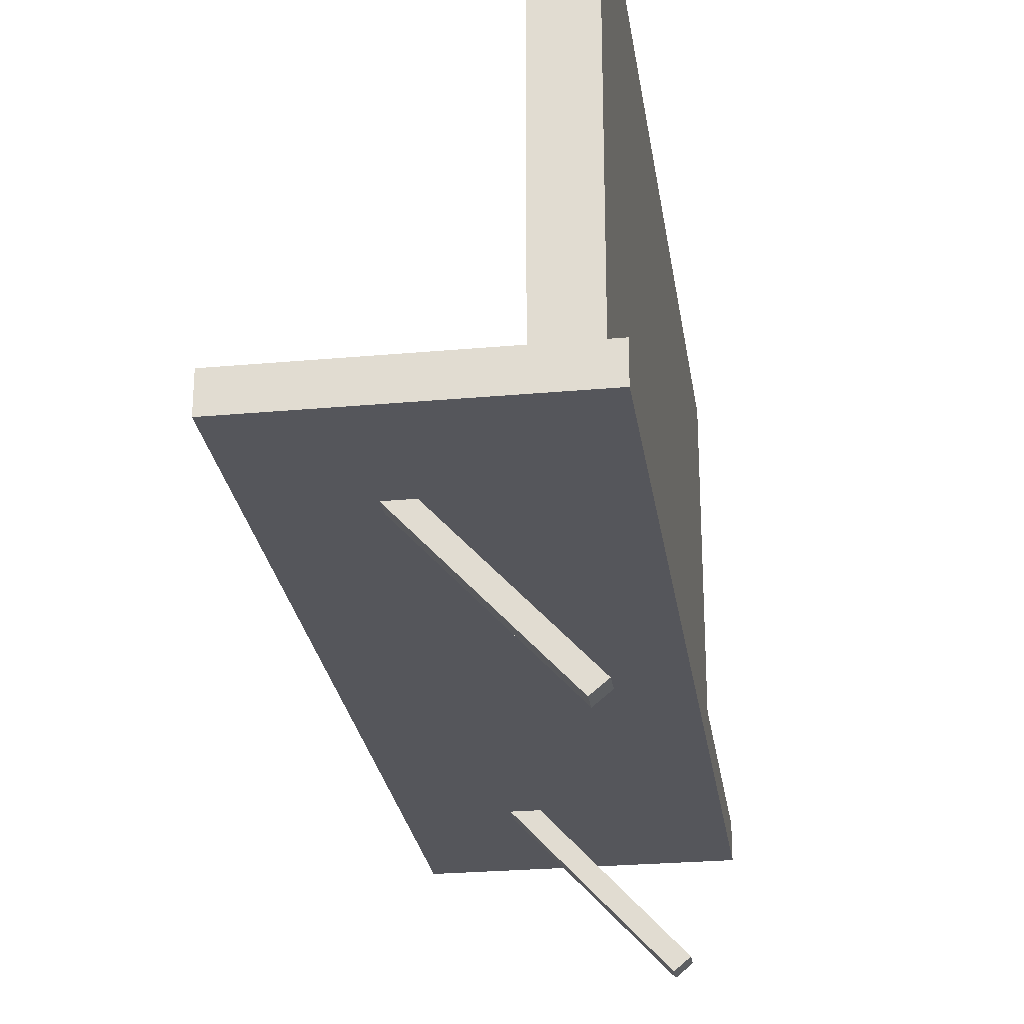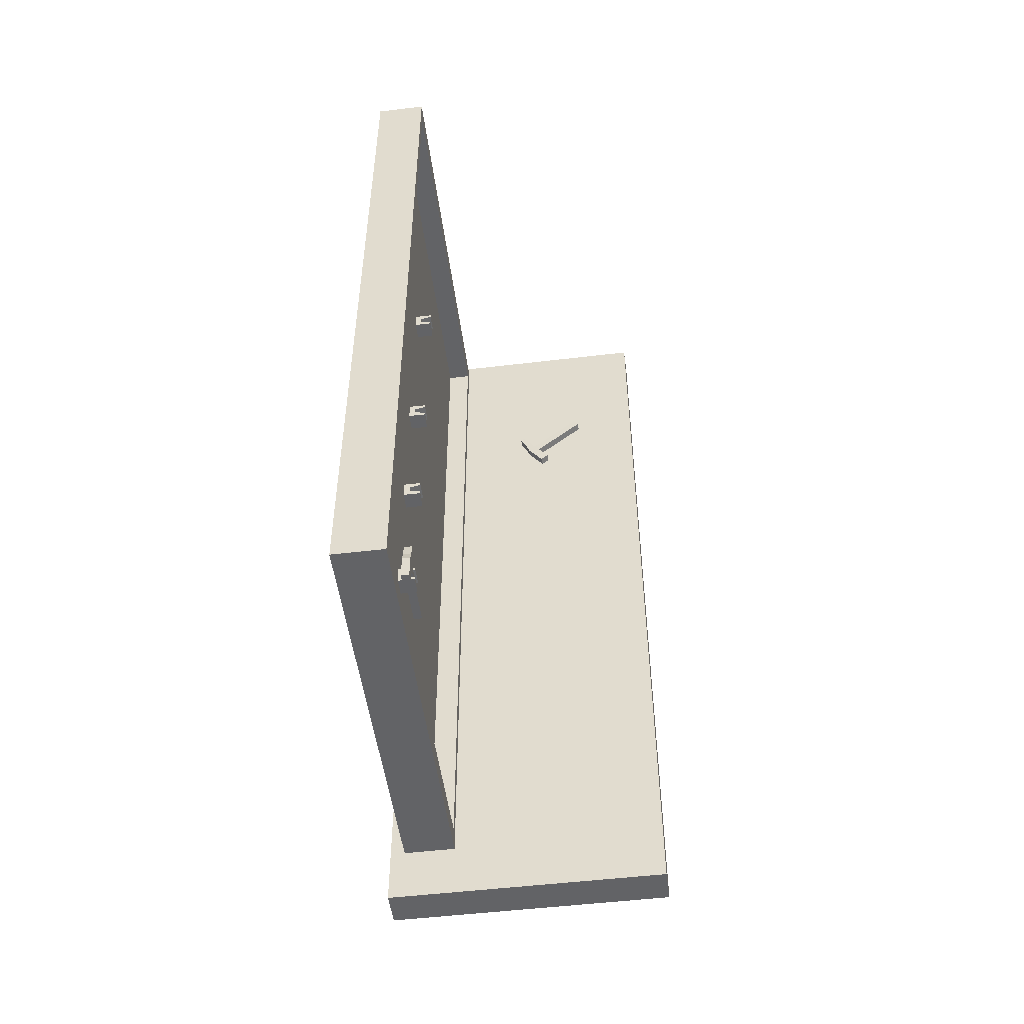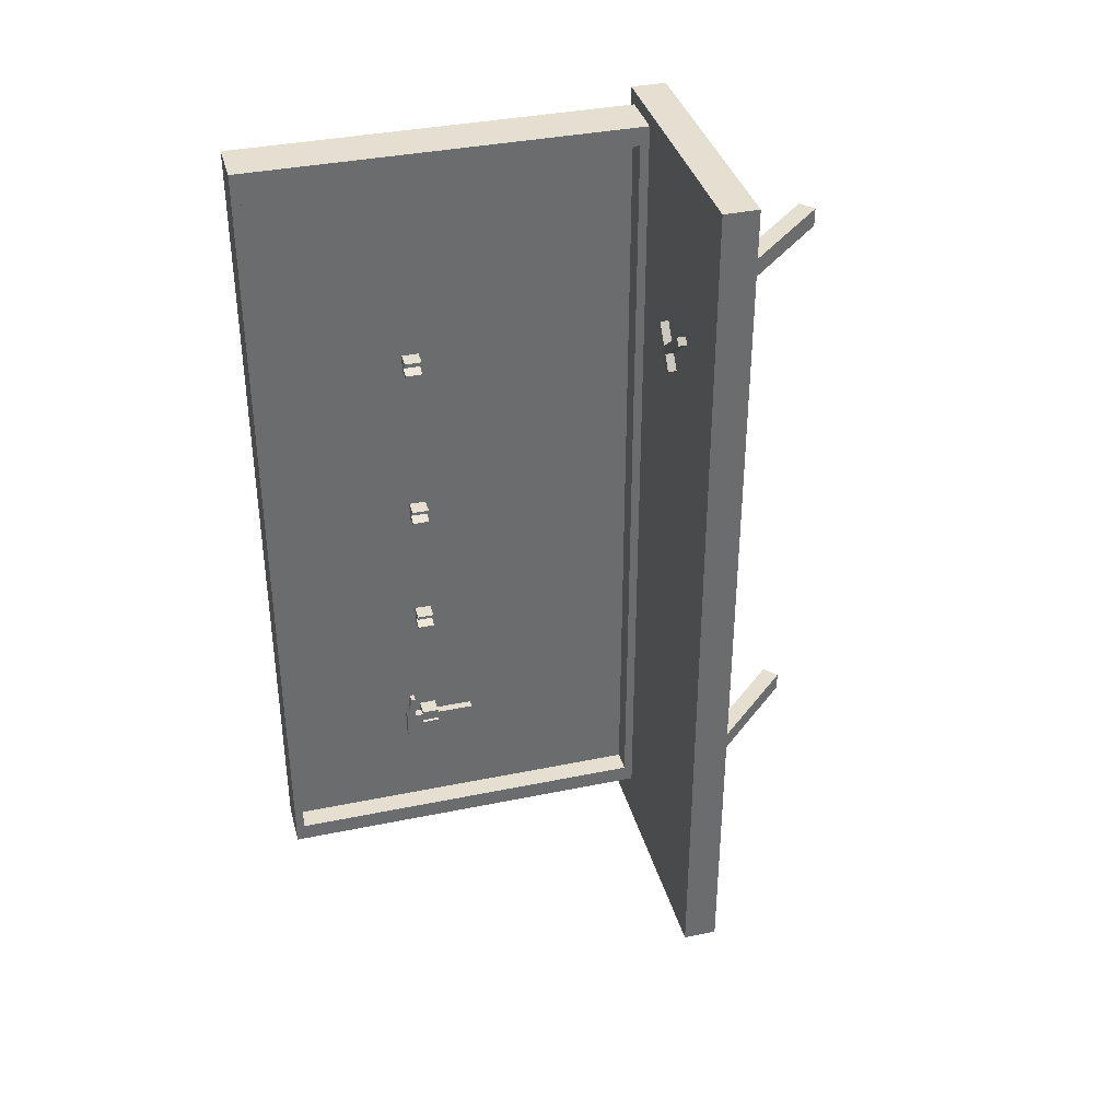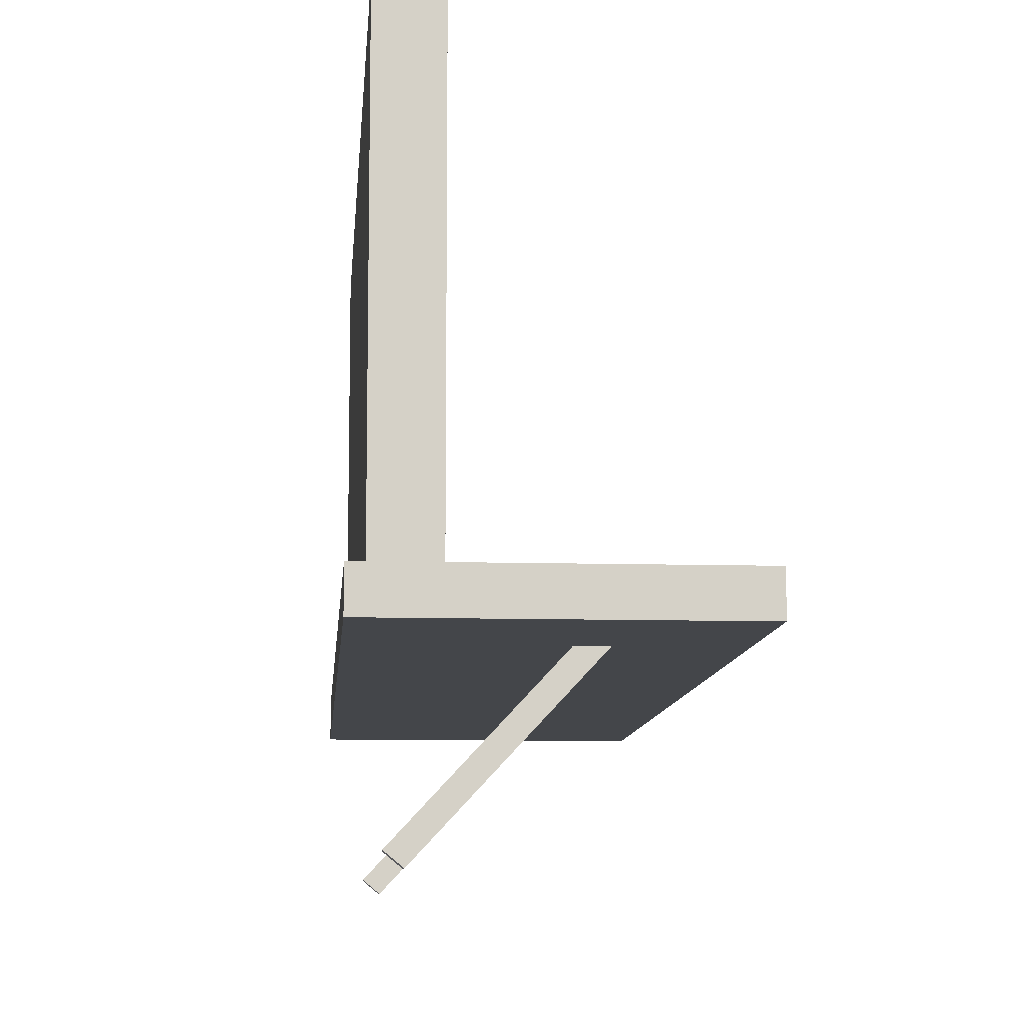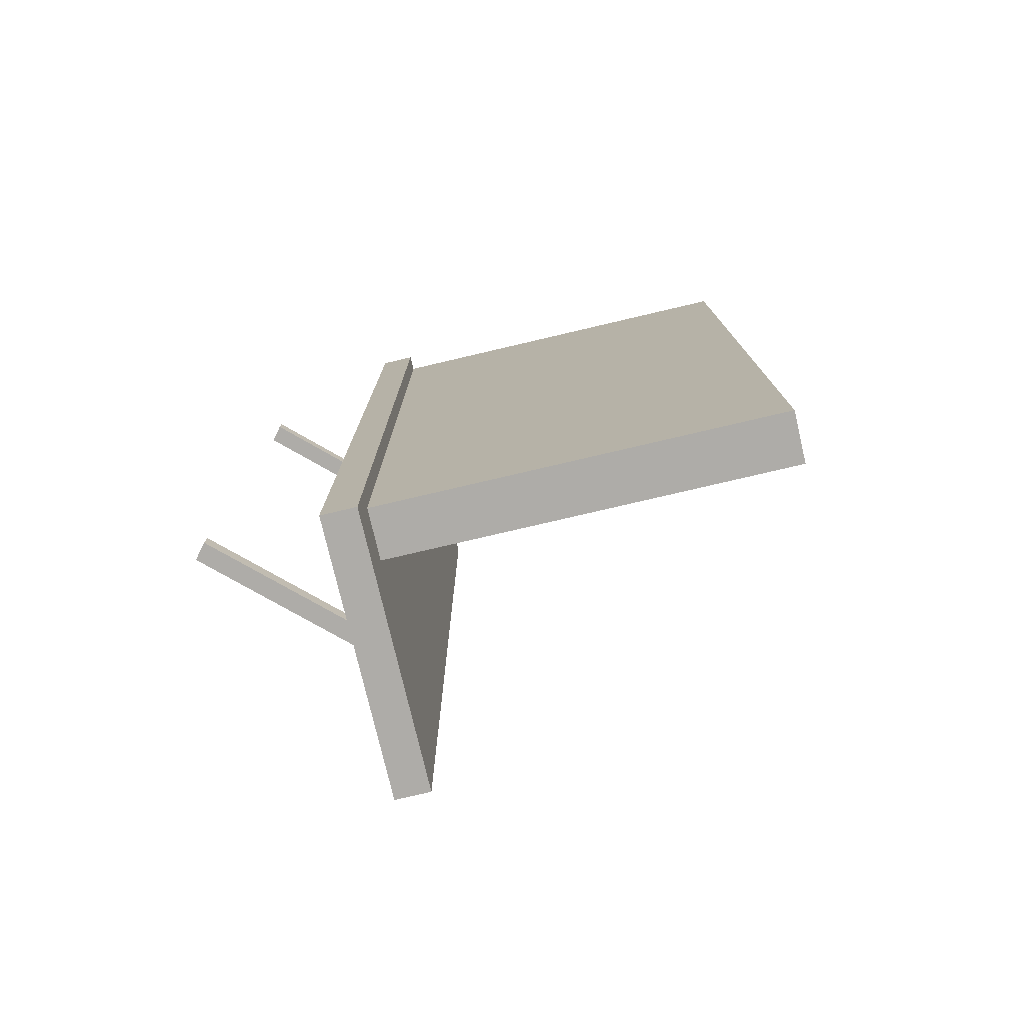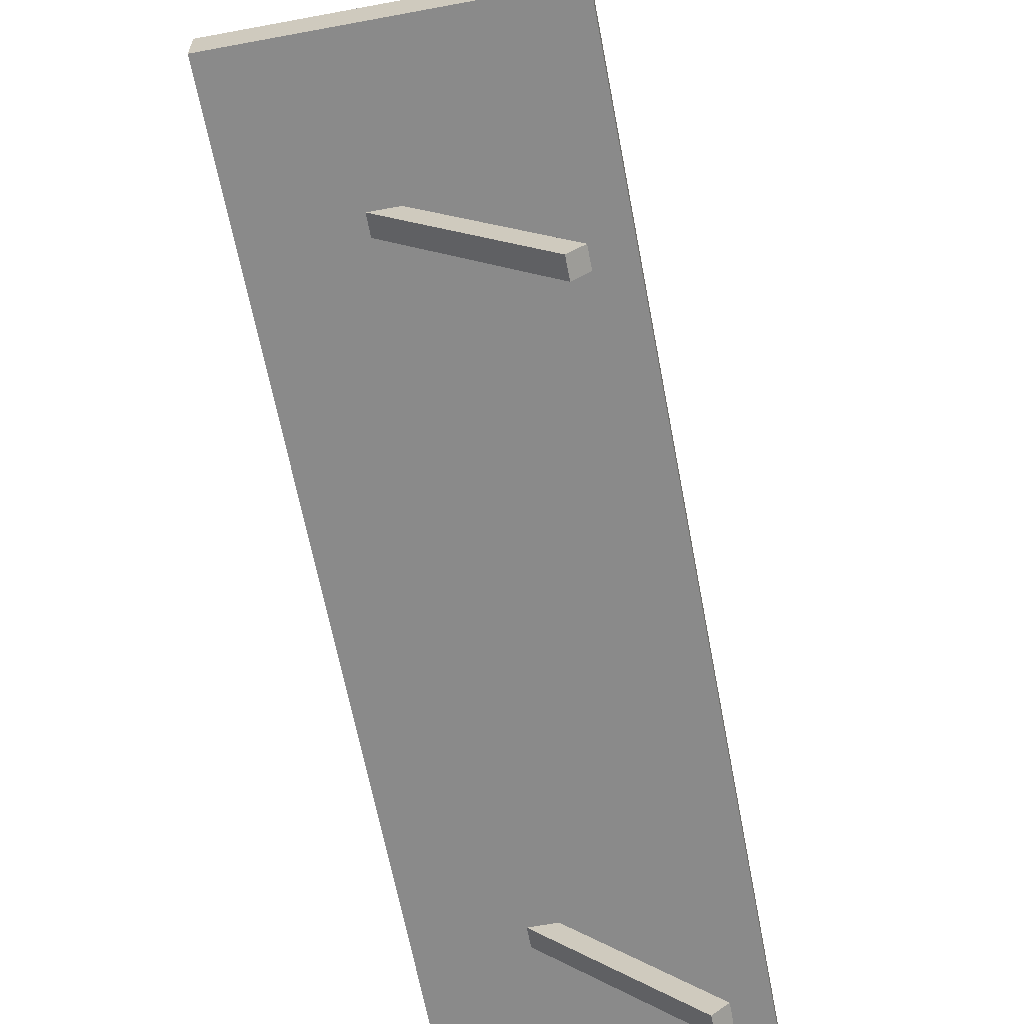
<metadata>
{"format":"obj","ext":"obj","renderer":"f3d","projection":"perspective","resolution":1024,"background":"white","views":[{"elev":-26.2,"azim":8.2,"up":"+Y"},{"elev":-50.9,"azim":-172.5,"up":"+Z"},{"elev":36.7,"azim":-105.0,"up":"+Z"},{"elev":-9.6,"azim":175.7,"up":"+Y"},{"elev":-76.9,"azim":103.2,"up":"+Z"},{"elev":-63.6,"azim":10.7,"up":"+Y"}]}
</metadata>
<code>
o Cube.017_Cube.062
v -1 -0.127 3.266
v -1 0.127 3.266
v -1 0.127 -3.266
v -1 -0.127 -3.266
v 1 0.127 -3.266
v 1 -0.127 -3.266
v 1 0.127 3.266
v 1 -0.127 3.266
f 1 2 3 4
f 4 3 5 6
f 6 5 7 8
f 8 7 2 1
f 4 6 8 1
f 5 3 2 7
o Cube.022_Cube.278
v 0.685 -1.203 2.299
v -0.4621 0.02946 2.299
v -0.4621 0.02946 2.161
v 0.685 -1.203 2.161
v -0.3555 0.1178 2.161
v 0.7916 -1.114 2.161
v -0.3555 0.1178 2.299
v 0.7916 -1.114 2.299
f 9 10 11 12
f 12 11 13 14
f 14 13 15 16
f 16 15 10 9
f 12 14 16 9
f 13 11 10 15
o Cube.109_Cube.279
v 0.685 -1.203 -2.131
v -0.4621 0.02946 -2.131
v -0.4621 0.02946 -2.27
v 0.685 -1.203 -2.27
v -0.3555 0.1178 -2.27
v 0.7916 -1.114 -2.27
v -0.3555 0.1178 -2.131
v 0.7916 -1.114 -2.131
f 17 18 19 20
f 20 19 21 22
f 22 21 23 24
f 24 23 18 17
f 20 22 24 17
f 21 19 18 23
o Cube.136_Cube.280
v 0.5256 0.1348 3.18
v 0.5256 3.028 3.18
v 0.5256 2.962 3.043
v 0.5256 0.2005 3.043
v 0.5256 0.1348 -2.868
v 0.5256 3.028 -2.868
v 0.8947 3.028 -2.868
v 0.8947 0.1348 -2.868
v 0.8947 3.028 3.18
v 0.8947 0.1348 3.18
v 0.5256 0.2005 -2.731
v 0.6964 0.2005 3.043
v 0.6964 0.2005 -2.731
v 0.5256 2.962 -2.731
v 0.6964 2.962 -2.731
v 0.6964 2.962 3.043
f 25 26 27 28
f 29 30 31 32
f 32 31 33 34
f 34 33 26 25
f 29 32 34 25
f 31 30 26 33
f 35 28 36 37
f 26 30 38 27
f 29 25 28 35
f 30 29 35 38
f 38 35 37 39
f 28 27 40 36
f 27 38 39 40
f 36 40 39 37
o Cube.215_Cube.281
v 0.5676 1.787 -1.862
v 0.5676 1.911 -1.862
v 0.5676 1.911 -1.884
v 0.5676 1.787 -1.884
v 0.6916 1.911 -1.884
v 0.6916 1.787 -1.884
v 0.6916 1.787 -1.783
v 0.6916 1.911 -1.783
v 0.6916 1.911 -1.76
v 0.6916 1.787 -1.76
v 0.5676 1.911 -1.76
v 0.5676 1.787 -1.76
v 0.5676 1.787 -1.783
v 0.5676 1.911 -1.783
v 0.6916 1.911 -1.862
v 0.6916 1.911 -1.803
v 0.6468 1.911 -1.803
v 0.6916 1.787 -1.862
v 0.6468 1.787 -1.803
v 0.6916 1.787 -1.803
v 0.6468 1.787 -1.841
v 0.6468 1.911 -1.841
v 0.6916 1.911 -1.841
v 0.6916 1.787 -1.841
f 41 42 43 44
f 44 43 45 46
f 47 48 49 50
f 50 49 51 52
f 53 47 50 52
f 48 54 51 49
f 45 43 42 55
f 56 57 54 48
f 44 46 58 41
f 59 60 47 53
f 46 45 55 58
f 60 56 48 47
f 52 51 54 53
f 61 62 42 41
f 53 54 57 59
f 59 57 62 61
f 58 55 63 64
f 64 63 56 60
f 41 58 64 61
f 61 64 60 59
f 55 42 62 63
f 63 62 57 56
o Cube.216_Cube.282
v 0.5676 1.787 -0.8799
v 0.5676 1.911 -0.8799
v 0.5676 1.911 -0.9024
v 0.5676 1.787 -0.9024
v 0.6916 1.911 -0.9024
v 0.6916 1.787 -0.9024
v 0.6916 1.787 -0.801
v 0.6916 1.911 -0.801
v 0.6916 1.911 -0.7784
v 0.6916 1.787 -0.7784
v 0.5676 1.911 -0.7784
v 0.5676 1.787 -0.7784
v 0.5676 1.787 -0.801
v 0.5676 1.911 -0.801
v 0.6916 1.911 -0.8799
v 0.6916 1.911 -0.8214
v 0.6468 1.911 -0.8214
v 0.6916 1.787 -0.8799
v 0.6468 1.787 -0.8214
v 0.6916 1.787 -0.8214
v 0.6468 1.787 -0.8595
v 0.6468 1.911 -0.8595
v 0.6916 1.911 -0.8595
v 0.6916 1.787 -0.8595
f 65 66 67 68
f 68 67 69 70
f 71 72 73 74
f 74 73 75 76
f 77 71 74 76
f 72 78 75 73
f 69 67 66 79
f 80 81 78 72
f 68 70 82 65
f 83 84 71 77
f 70 69 79 82
f 84 80 72 71
f 76 75 78 77
f 85 86 66 65
f 77 78 81 83
f 83 81 86 85
f 82 79 87 88
f 88 87 80 84
f 65 82 88 85
f 85 88 84 83
f 79 66 86 87
f 87 86 81 80
o Cube.254_Cube.283
v 0.5676 1.787 0.1238
v 0.5676 1.911 0.1238
v 0.5676 1.911 0.1012
v 0.5676 1.787 0.1012
v 0.6916 1.911 0.1012
v 0.6916 1.787 0.1012
v 0.6916 1.787 0.2026
v 0.6916 1.911 0.2026
v 0.6916 1.911 0.2252
v 0.6916 1.787 0.2252
v 0.5676 1.911 0.2252
v 0.5676 1.787 0.2252
v 0.5676 1.787 0.2026
v 0.5676 1.911 0.2026
v 0.6916 1.911 0.1238
v 0.6916 1.911 0.1822
v 0.6468 1.911 0.1822
v 0.6916 1.787 0.1238
v 0.6468 1.787 0.1822
v 0.6916 1.787 0.1822
v 0.6468 1.787 0.1442
v 0.6468 1.911 0.1442
v 0.6916 1.911 0.1442
v 0.6916 1.787 0.1442
f 89 90 91 92
f 92 91 93 94
f 95 96 97 98
f 98 97 99 100
f 101 95 98 100
f 96 102 99 97
f 93 91 90 103
f 104 105 102 96
f 92 94 106 89
f 107 108 95 101
f 94 93 103 106
f 108 104 96 95
f 100 99 102 101
f 109 110 90 89
f 101 102 105 107
f 107 105 110 109
f 106 103 111 112
f 112 111 104 108
f 89 106 112 109
f 109 112 108 107
f 103 90 110 111
f 111 110 105 104
o Cube.255_Cube.284
v 0.5676 1.787 1.429
v 0.5676 1.911 1.429
v 0.5676 1.911 1.407
v 0.5676 1.787 1.407
v 0.6916 1.911 1.407
v 0.6916 1.787 1.407
v 0.6916 1.787 1.508
v 0.6916 1.911 1.508
v 0.6916 1.911 1.531
v 0.6916 1.787 1.531
v 0.5676 1.911 1.531
v 0.5676 1.787 1.531
v 0.5676 1.787 1.508
v 0.5676 1.911 1.508
v 0.6916 1.911 1.429
v 0.6916 1.911 1.488
v 0.6468 1.911 1.488
v 0.6916 1.787 1.429
v 0.6468 1.787 1.488
v 0.6916 1.787 1.488
v 0.6468 1.787 1.45
v 0.6468 1.911 1.45
v 0.6916 1.911 1.45
v 0.6916 1.787 1.45
f 113 114 115 116
f 116 115 117 118
f 119 120 121 122
f 122 121 123 124
f 125 119 122 124
f 120 126 123 121
f 117 115 114 127
f 128 129 126 120
f 116 118 130 113
f 131 132 119 125
f 118 117 127 130
f 132 128 120 119
f 124 123 126 125
f 133 134 114 113
f 125 126 129 131
f 131 129 134 133
f 130 127 135 136
f 136 135 128 132
f 113 130 136 133
f 133 136 132 131
f 127 114 134 135
f 135 134 129 128
o Cube.256_Cube.285
v 0.5815 1.504 -1.792
v 0.5815 1.968 -1.792
v 0.5815 1.968 -1.853
v 0.5815 1.504 -1.853
v 0.5815 1.968 -1.721
v 0.6423 1.968 -1.721
v 0.6423 1.968 -1.622
v 0.5815 1.968 -1.622
v 0.6423 2.038 -1.853
v 0.5815 2.038 -1.853
v 0.5815 2.038 -1.792
v 0.6423 2.038 -1.792
v 0.5815 2.038 -1.979
v 0.5815 1.968 -1.979
v 0.6423 1.968 -1.792
v 0.6423 1.968 -1.853
v 0.6423 1.997 -1.622
v 0.5815 1.997 -1.622
v 0.6423 2.015 -1.721
v 0.5815 2.015 -1.721
v 0.6423 1.968 -1.979
v 0.6423 2.038 -1.979
v 0.6423 1.504 -1.853
v 0.6423 1.504 -1.792
f 137 138 139 140
f 141 142 143 144
f 145 146 147 148
f 139 146 149 150
f 151 152 145 148
f 139 138 147 146
f 144 143 153 154
f 142 155 153 143
f 156 141 144 154
f 155 156 154 153
f 157 150 149 158
f 152 139 150 157
f 145 152 157 158
f 146 145 158 149
f 148 147 156 155
f 147 138 141 156
f 151 148 155 142
f 138 151 142 141
f 140 139 152 159
f 159 152 151 160
f 160 151 138 137
f 140 159 160 137
o Cube.257_Cube.286
v -0.4853 0.2215 2.097
v -0.1172 0.1902 1.816
v -0.154 0.1902 1.768
v -0.5221 0.2215 2.049
v -0.07404 0.1902 1.873
v -0.0773 0.1295 1.875
v -0.01712 0.1295 1.954
v -0.01386 0.1902 1.952
v -0.1018 0.1248 1.728
v -0.09855 0.1855 1.725
v -0.06167 0.1855 1.774
v -0.06493 0.1248 1.776
v -0.1751 0.1855 1.625
v -0.2306 0.1902 1.667
v -0.1204 0.1295 1.819
v -0.1573 0.1295 1.77
v 0.006321 0.1275 1.936
v 0.00958 0.1882 1.934
v -0.03966 0.1263 1.846
v -0.0364 0.187 1.844
v -0.2339 0.1295 1.67
v -0.1784 0.1248 1.628
v -0.5254 0.1608 2.051
v -0.4885 0.1608 2.099
f 161 162 163 164
f 165 166 167 168
f 169 170 171 172
f 163 170 173 174
f 175 176 169 172
f 163 162 171 170
f 168 167 177 178
f 166 179 177 167
f 180 165 168 178
f 179 180 178 177
f 181 174 173 182
f 176 163 174 181
f 169 176 181 182
f 170 169 182 173
f 172 171 180 179
f 171 162 165 180
f 175 172 179 166
f 162 175 166 165
f 164 163 176 183
f 183 176 175 184
f 184 175 162 161
f 164 183 184 161

</code>
